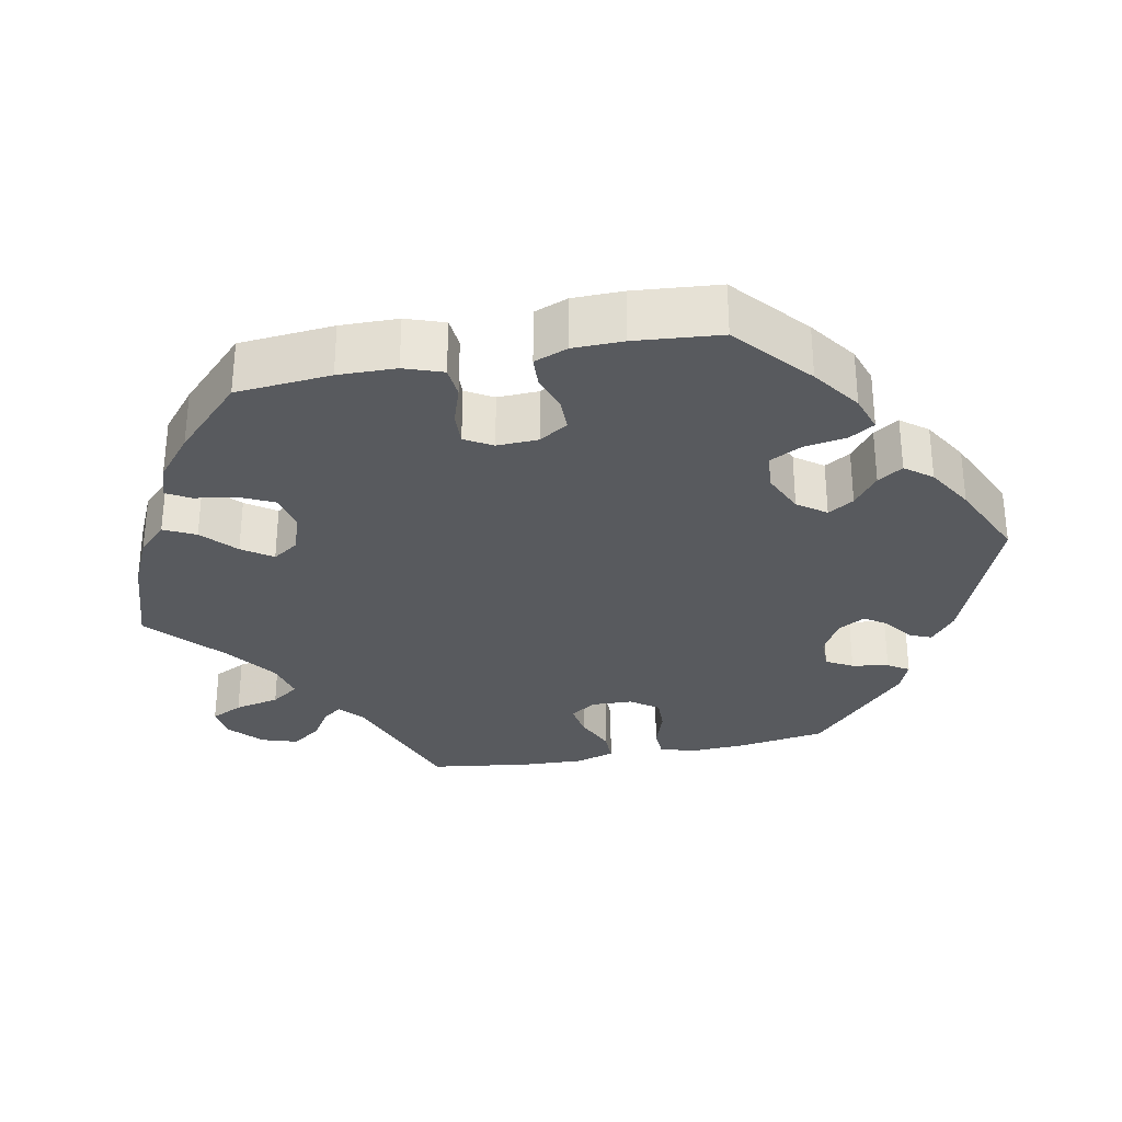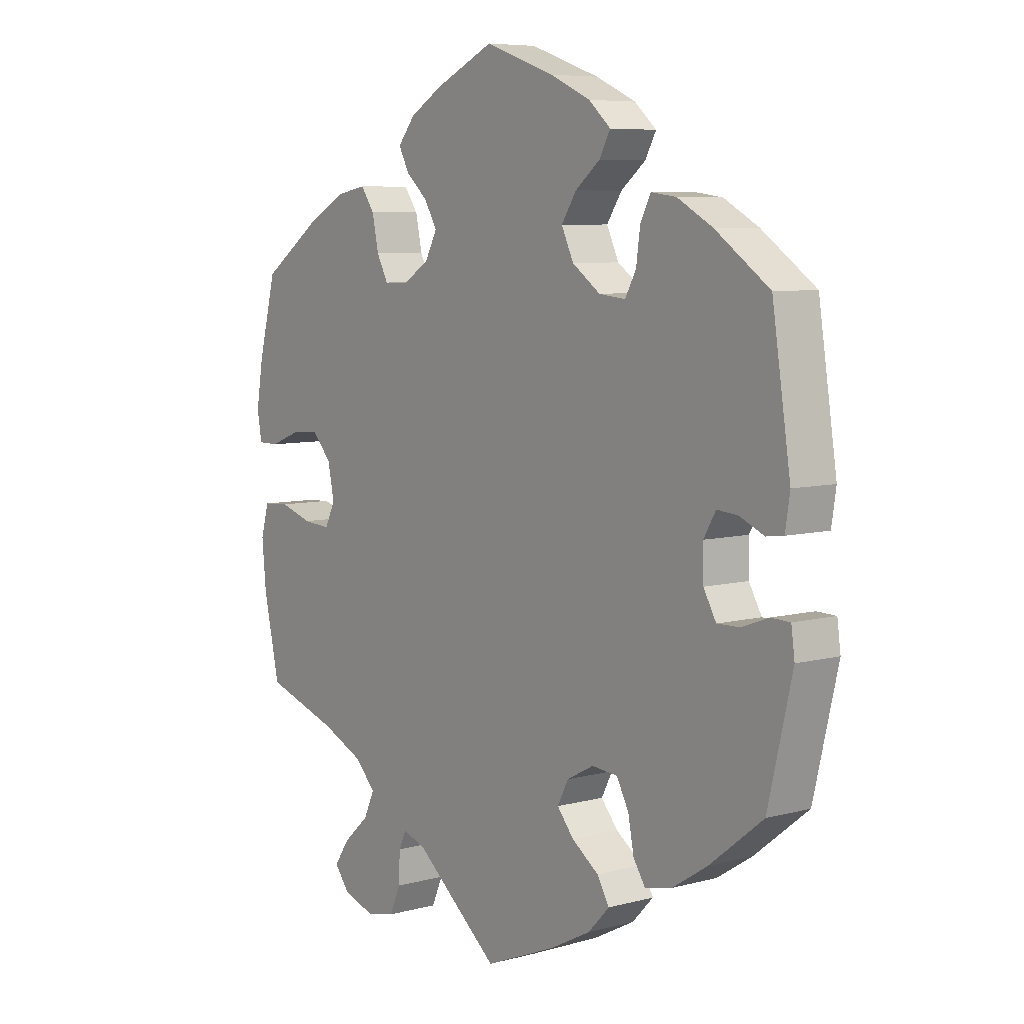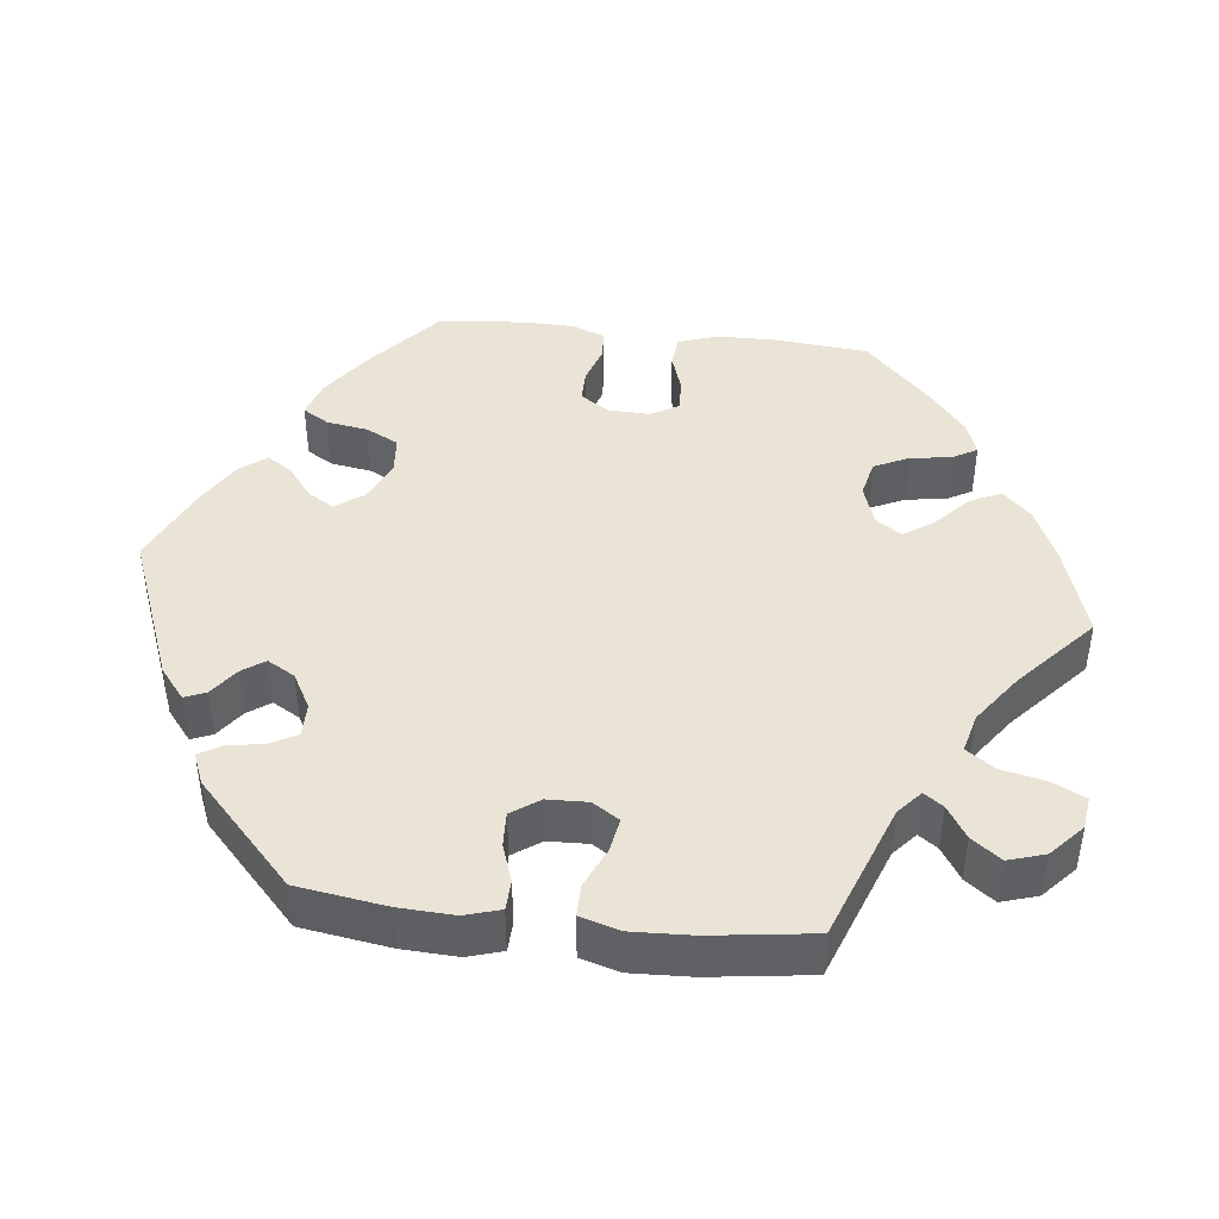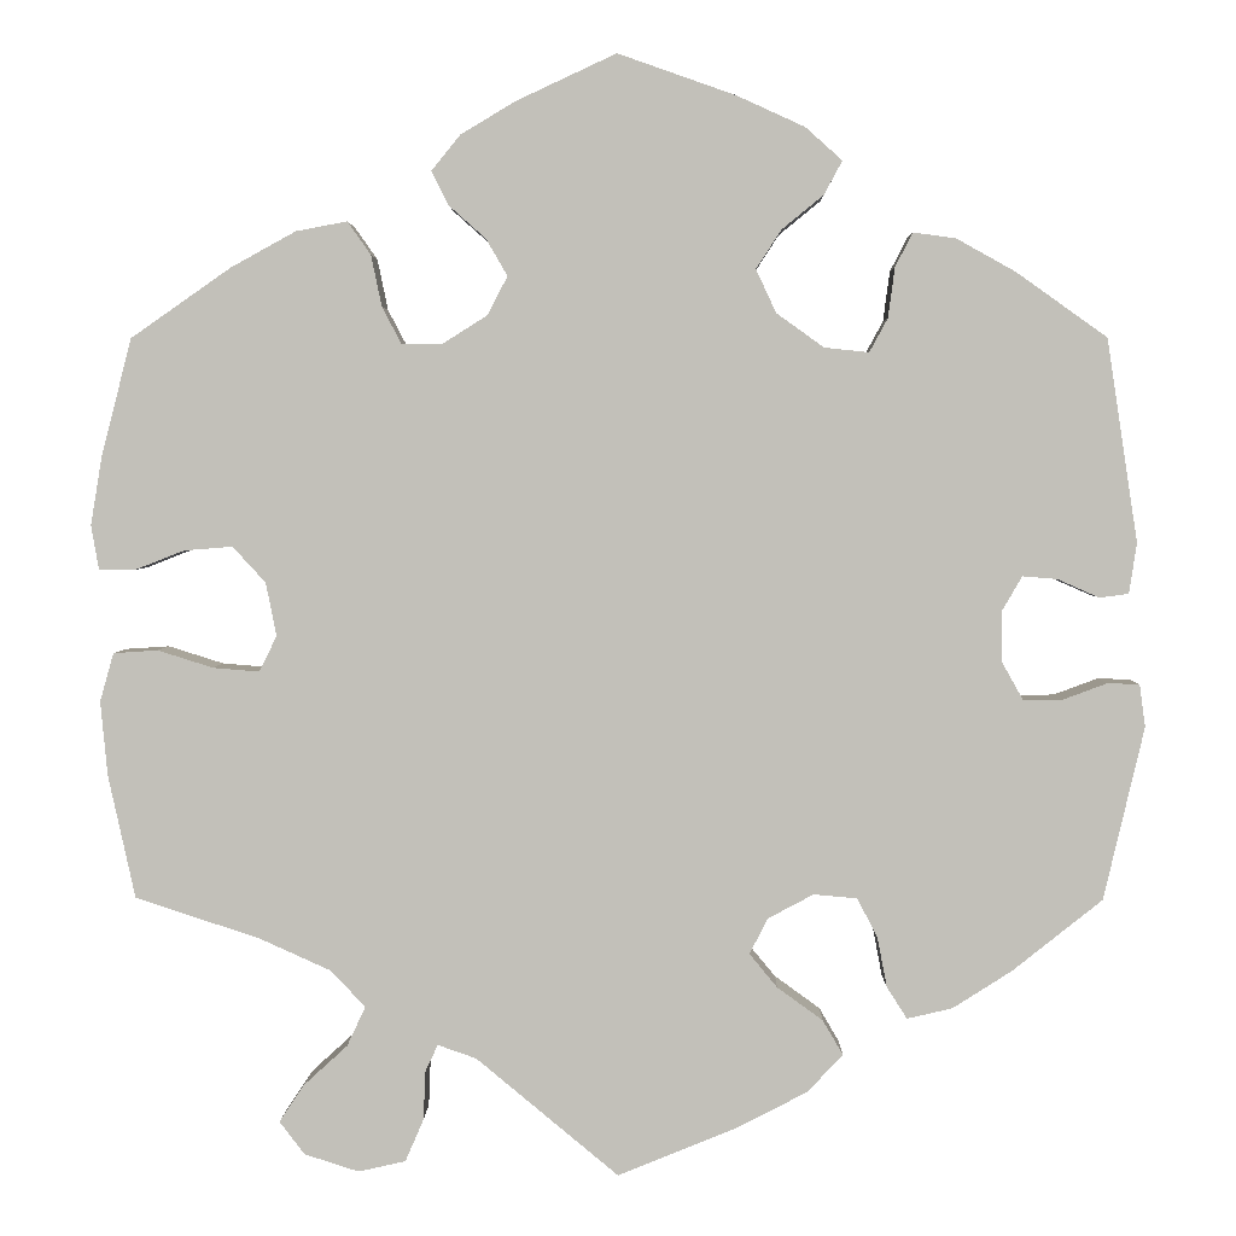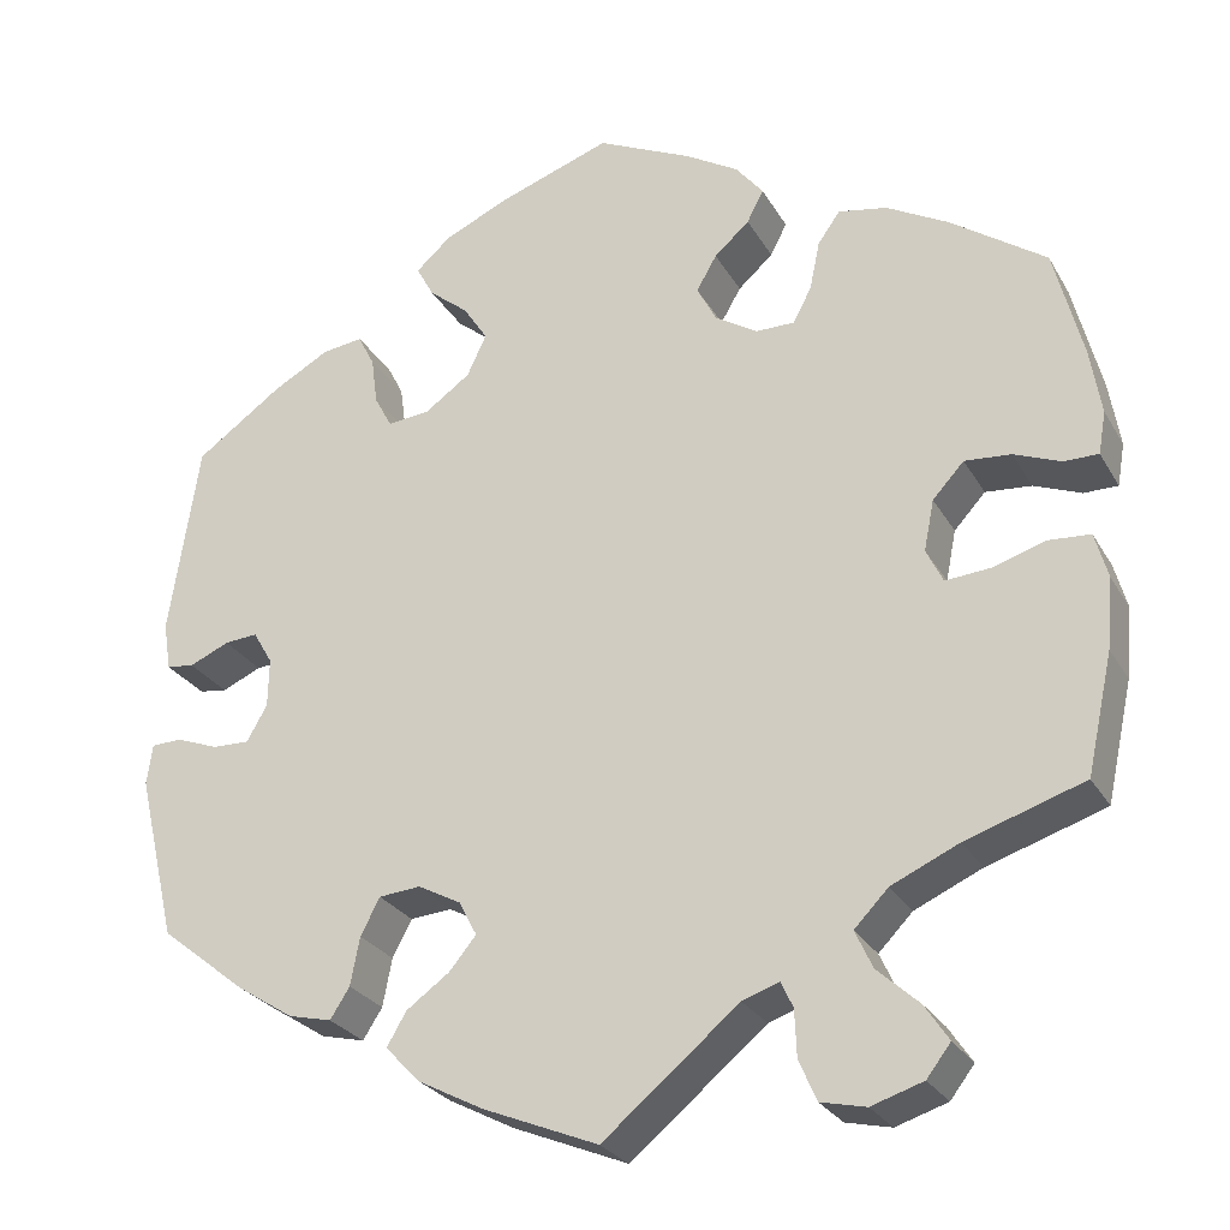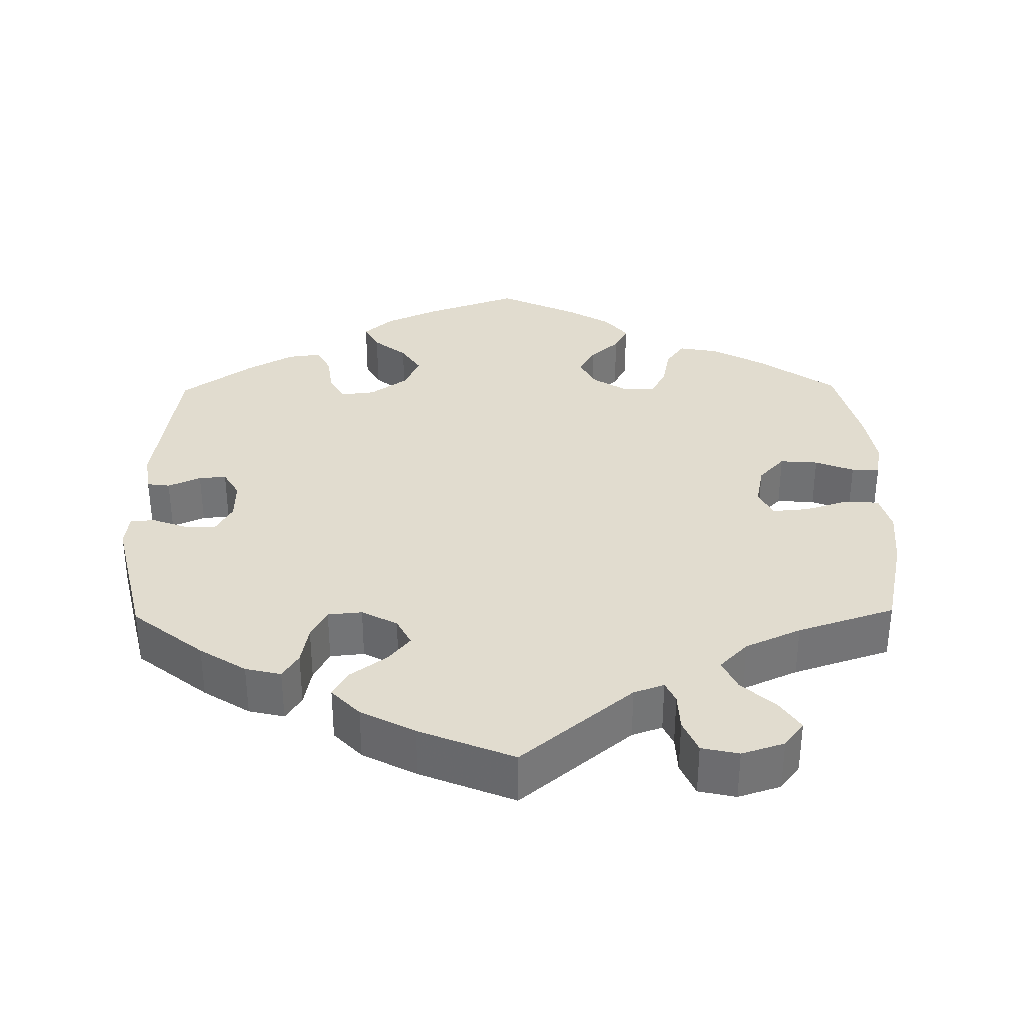
<metadata>
{"format":"obj","ext":"obj","renderer":"f3d","projection":"perspective","resolution":1024,"background":"white","views":[{"elev":-30.9,"azim":-18.9,"up":"+Y"},{"elev":6.9,"azim":52.2,"up":"+Z"},{"elev":43.6,"azim":156.6,"up":"+Y"},{"elev":2.9,"azim":0.9,"up":"+Z"},{"elev":-26.7,"azim":-156.0,"up":"+Z"},{"elev":34.3,"azim":179.2,"up":"+Y"}]}
</metadata>
<code>
v -0.528 0.07 -0.161
v -0.535 0.07 -0.085
v -0.521 0.07 -0.035
v -0.475 0.07 -0.032
v -0.418 0.07 -0.05
v -0.37 0.07 -0.054
v -0.352 0.07 -0.017
v -0.363 0.07 0.038
v -0.397 0.07 0.075
v -0.447 0.07 0.071
v -0.498 0.07 0.051
v -0.535 0.07 0.051
v -0.543 0.07 0.097
v -0.531 0.07 0.169
v -0.5 0.07 0.289
v -0.397 0.07 0.361
v -0.33 0.07 0.398
v -0.277 0.07 0.408
v -0.253 0.07 0.374
v -0.242 0.07 0.321
v -0.222 0.07 0.283
v -0.18 0.07 0.283
v -0.134 0.07 0.312
v -0.113 0.07 0.352
v -0.135 0.07 0.39
v -0.173 0.07 0.424
v -0.191 0.07 0.459
v -0.161 0.07 0.496
v -0.104 0.07 0.53
v -0.001 0.07 0.578
v 0.121 0.07 0.535
v 0.191 0.07 0.503
v 0.229 0.07 0.469
v 0.21 0.07 0.434
v 0.167 0.07 0.399
v 0.141 0.07 0.359
v 0.162 0.07 0.314
v 0.211 0.07 0.279
v 0.257 0.07 0.274
v 0.276 0.07 0.309
v 0.283 0.07 0.361
v 0.301 0.07 0.396
v 0.345 0.07 0.39
v 0.406 0.07 0.356
v 0.5 0.07 0.289
v 0.532 0.07 0.079
v 0.524 0.07 0.027
v 0.494 0.07 0.023
v 0.451 0.07 0.042
v 0.415 0.07 0.045
v 0.394 0.07 0.009
v 0.395 0.07 -0.044
v 0.417 0.07 -0.083
v 0.457 0.07 -0.082
v 0.503 0.07 -0.065
v 0.536 0.07 -0.066
v 0.542 0.07 -0.11
v 0.5 0.07 -0.289
v 0.407 0.07 -0.363
v 0.346 0.07 -0.402
v 0.299 0.07 -0.413
v 0.278 0.07 -0.38
v 0.268 0.07 -0.328
v 0.247 0.07 -0.288
v 0.202 0.07 -0.284
v 0.155 0.07 -0.309
v 0.136 0.07 -0.346
v 0.165 0.07 -0.381
v 0.212 0.07 -0.415
v 0.233 0.07 -0.451
v 0.196 0.07 -0.49
v 0.125 0.07 -0.527
v 0 0.07 -0.578
v -0.147 0.07 -0.456
v -0.187 0.07 -0.442
v -0.2 0.07 -0.47
v -0.202 0.07 -0.52
v -0.221 0.07 -0.564
v -0.27 0.07 -0.575
v -0.326 0.07 -0.557
v -0.352 0.07 -0.523
v -0.326 0.07 -0.484
v -0.281 0.07 -0.443
v -0.262 0.07 -0.402
v -0.299 0.07 -0.364
v -0.372 0.07 -0.331
v -0.5 0.07 -0.289
v -0.528 0 -0.161
v -0.535 0 -0.085
v -0.521 0 -0.035
v -0.475 0 -0.032
v -0.418 0 -0.05
v -0.37 0 -0.054
v -0.352 0 -0.017
v -0.363 0 0.038
v -0.397 0 0.075
v -0.447 0 0.071
v -0.498 0 0.051
v -0.535 0 0.051
v -0.543 0 0.097
v -0.531 0 0.169
v -0.5 0 0.289
v -0.397 0 0.361
v -0.33 0 0.398
v -0.277 0 0.408
v -0.253 0 0.374
v -0.242 0 0.321
v -0.222 0 0.283
v -0.18 0 0.283
v -0.134 0 0.312
v -0.113 0 0.352
v -0.135 0 0.39
v -0.173 0 0.424
v -0.191 0 0.459
v -0.161 0 0.496
v -0.104 0 0.53
v -0.001 0 0.578
v 0.121 0 0.535
v 0.191 0 0.503
v 0.229 0 0.469
v 0.21 0 0.434
v 0.167 0 0.399
v 0.141 0 0.359
v 0.162 0 0.314
v 0.211 0 0.279
v 0.257 0 0.274
v 0.276 0 0.309
v 0.283 0 0.361
v 0.301 0 0.396
v 0.345 0 0.39
v 0.406 0 0.356
v 0.5 0 0.289
v 0.532 0 0.079
v 0.524 0 0.027
v 0.494 0 0.023
v 0.451 0 0.042
v 0.415 0 0.045
v 0.394 0 0.009
v 0.395 0 -0.044
v 0.417 0 -0.083
v 0.457 0 -0.082
v 0.503 0 -0.065
v 0.536 0 -0.066
v 0.542 0 -0.11
v 0.5 0 -0.289
v 0.407 0 -0.363
v 0.346 0 -0.402
v 0.299 0 -0.413
v 0.278 0 -0.38
v 0.268 0 -0.328
v 0.247 0 -0.288
v 0.202 0 -0.284
v 0.155 0 -0.309
v 0.136 0 -0.346
v 0.165 0 -0.381
v 0.212 0 -0.415
v 0.233 0 -0.451
v 0.196 0 -0.49
v 0.125 0 -0.527
v 0 0 -0.578
v -0.147 0 -0.456
v -0.187 0 -0.442
v -0.2 0 -0.47
v -0.202 0 -0.52
v -0.221 0 -0.564
v -0.27 0 -0.575
v -0.326 0 -0.557
v -0.352 0 -0.523
v -0.326 0 -0.484
v -0.281 0 -0.443
v -0.262 0 -0.402
v -0.299 0 -0.364
v -0.372 0 -0.331
v -0.5 0 -0.289
f 86 87 1 2
f 85 86 2 3
f 84 85 3 4
f 80 81 82 83
f 80 83 84
f 79 80 84
f 76 77 78 79
f 75 76 79 84
f 74 75 84 4
f 68 69 70 71
f 67 68 71 72
f 60 61 62 63
f 60 63 64
f 59 60 64
f 58 59 64
f 57 58 64 65
f 54 55 56 57
f 53 54 57 65
f 46 47 48 49
f 46 49 50
f 45 46 50
f 44 45 50 51
f 40 41 42 43
f 39 40 43 44
f 32 33 34 35
f 32 35 36
f 31 32 36
f 30 31 36
f 29 30 36 37
f 25 26 27 28
f 24 25 28 29
f 17 18 19 20
f 17 20 21
f 16 17 21
f 15 16 21
f 14 15 21
f 13 14 21 22
f 10 11 12 13
f 9 10 13 22
f 73 74 4 5
f 67 72 73 5
f 66 67 5 6
f 52 53 65 66
f 51 52 66 6
f 39 44 51
f 38 39 51 6
f 37 38 6 7
f 24 29 37
f 23 24 37
f 23 37 7 8
f 8 9 22 23
f 89 88 174 173
f 90 89 173 172
f 91 90 172 171
f 170 169 168 167
f 171 170 167
f 171 167 166
f 166 165 164 163
f 171 166 163 162
f 91 171 162 161
f 158 157 156 155
f 159 158 155 154
f 150 149 148 147
f 151 150 147
f 151 147 146
f 151 146 145
f 152 151 145 144
f 144 143 142 141
f 152 144 141 140
f 136 135 134 133
f 137 136 133
f 137 133 132
f 138 137 132 131
f 130 129 128 127
f 131 130 127 126
f 122 121 120 119
f 123 122 119
f 123 119 118
f 123 118 117
f 124 123 117 116
f 115 114 113 112
f 116 115 112 111
f 107 106 105 104
f 108 107 104
f 108 104 103
f 108 103 102
f 108 102 101
f 109 108 101 100
f 100 99 98 97
f 109 100 97 96
f 92 91 161 160
f 92 160 159 154
f 93 92 154 153
f 153 152 140 139
f 93 153 139 138
f 138 131 126
f 93 138 126 125
f 94 93 125 124
f 124 116 111
f 124 111 110
f 95 94 124 110
f 110 109 96 95
f 1 88 89 2
f 2 89 90 3
f 3 90 91 4
f 4 91 92 5
f 5 92 93 6
f 6 93 94 7
f 7 94 95 8
f 8 95 96 9
f 9 96 97 10
f 10 97 98 11
f 11 98 99 12
f 12 99 100 13
f 13 100 101 14
f 14 101 102 15
f 15 102 103 16
f 16 103 104 17
f 17 104 105 18
f 18 105 106 19
f 19 106 107 20
f 20 107 108 21
f 21 108 109 22
f 22 109 110 23
f 23 110 111 24
f 24 111 112 25
f 25 112 113 26
f 26 113 114 27
f 27 114 115 28
f 28 115 116 29
f 29 116 117 30
f 30 117 118 31
f 31 118 119 32
f 32 119 120 33
f 33 120 121 34
f 34 121 122 35
f 35 122 123 36
f 36 123 124 37
f 37 124 125 38
f 38 125 126 39
f 39 126 127 40
f 40 127 128 41
f 41 128 129 42
f 42 129 130 43
f 43 130 131 44
f 44 131 132 45
f 45 132 133 46
f 46 133 134 47
f 47 134 135 48
f 48 135 136 49
f 49 136 137 50
f 50 137 138 51
f 51 138 139 52
f 52 139 140 53
f 53 140 141 54
f 54 141 142 55
f 55 142 143 56
f 56 143 144 57
f 57 144 145 58
f 58 145 146 59
f 59 146 147 60
f 60 147 148 61
f 61 148 149 62
f 62 149 150 63
f 63 150 151 64
f 64 151 152 65
f 65 152 153 66
f 66 153 154 67
f 67 154 155 68
f 68 155 156 69
f 69 156 157 70
f 70 157 158 71
f 71 158 159 72
f 72 159 160 73
f 73 160 161 74
f 74 161 162 75
f 75 162 163 76
f 76 163 164 77
f 77 164 165 78
f 78 165 166 79
f 79 166 167 80
f 80 167 168 81
f 81 168 169 82
f 82 169 170 83
f 83 170 171 84
f 84 171 172 85
f 85 172 173 86
f 86 173 174 87
f 87 174 88 1

</code>
